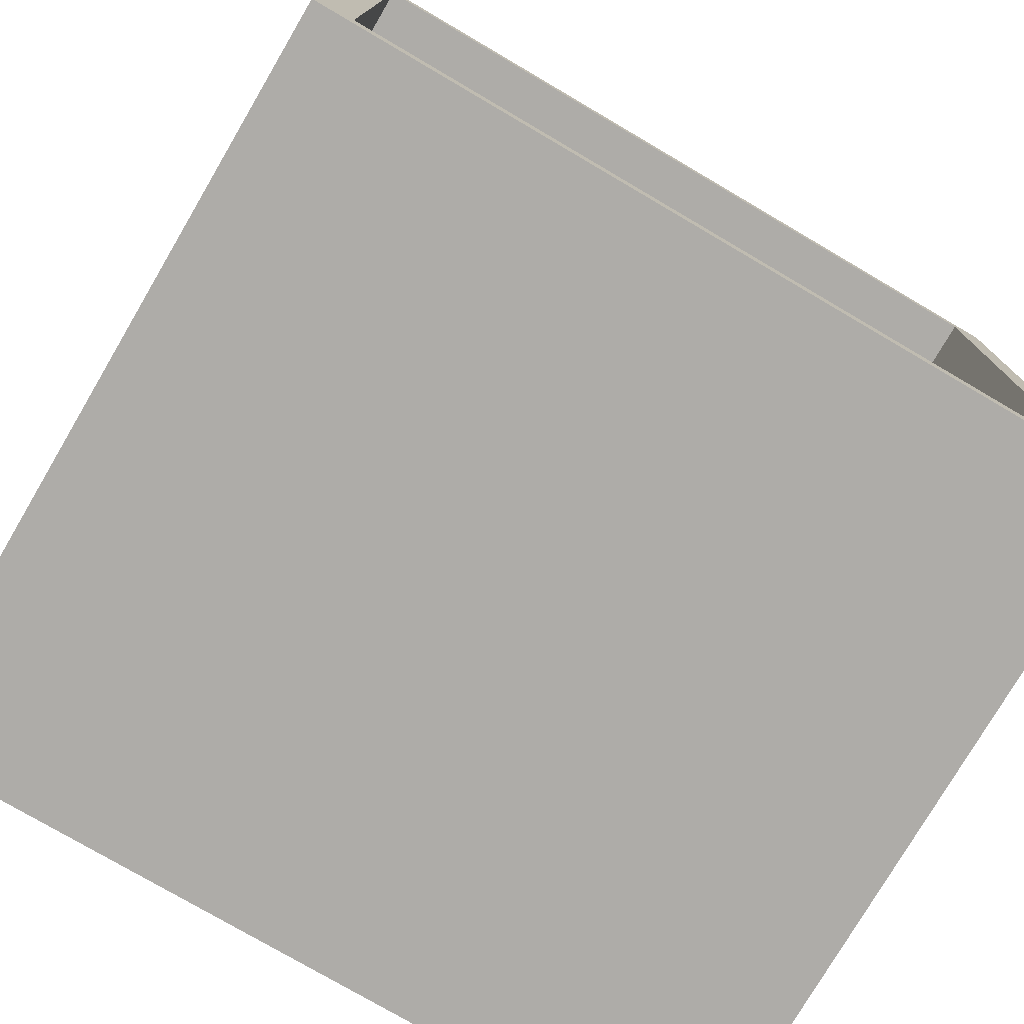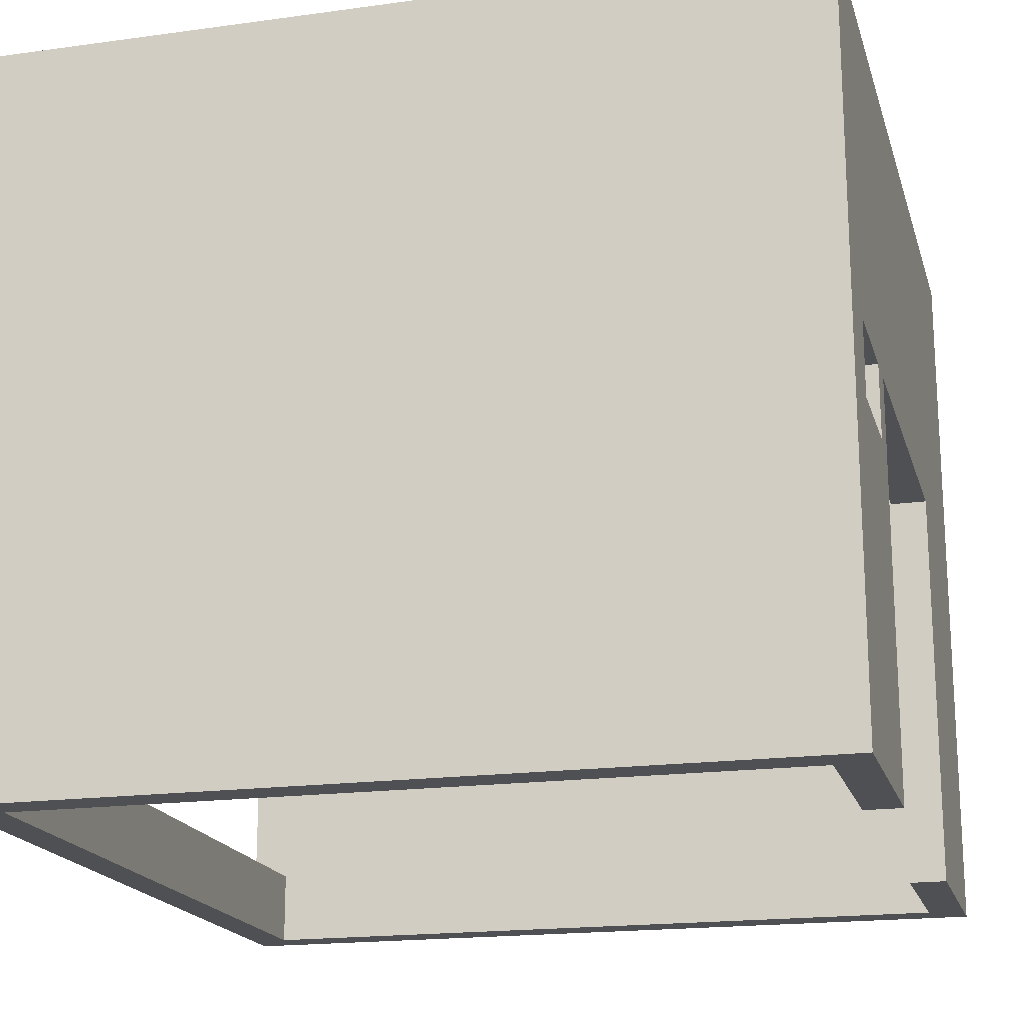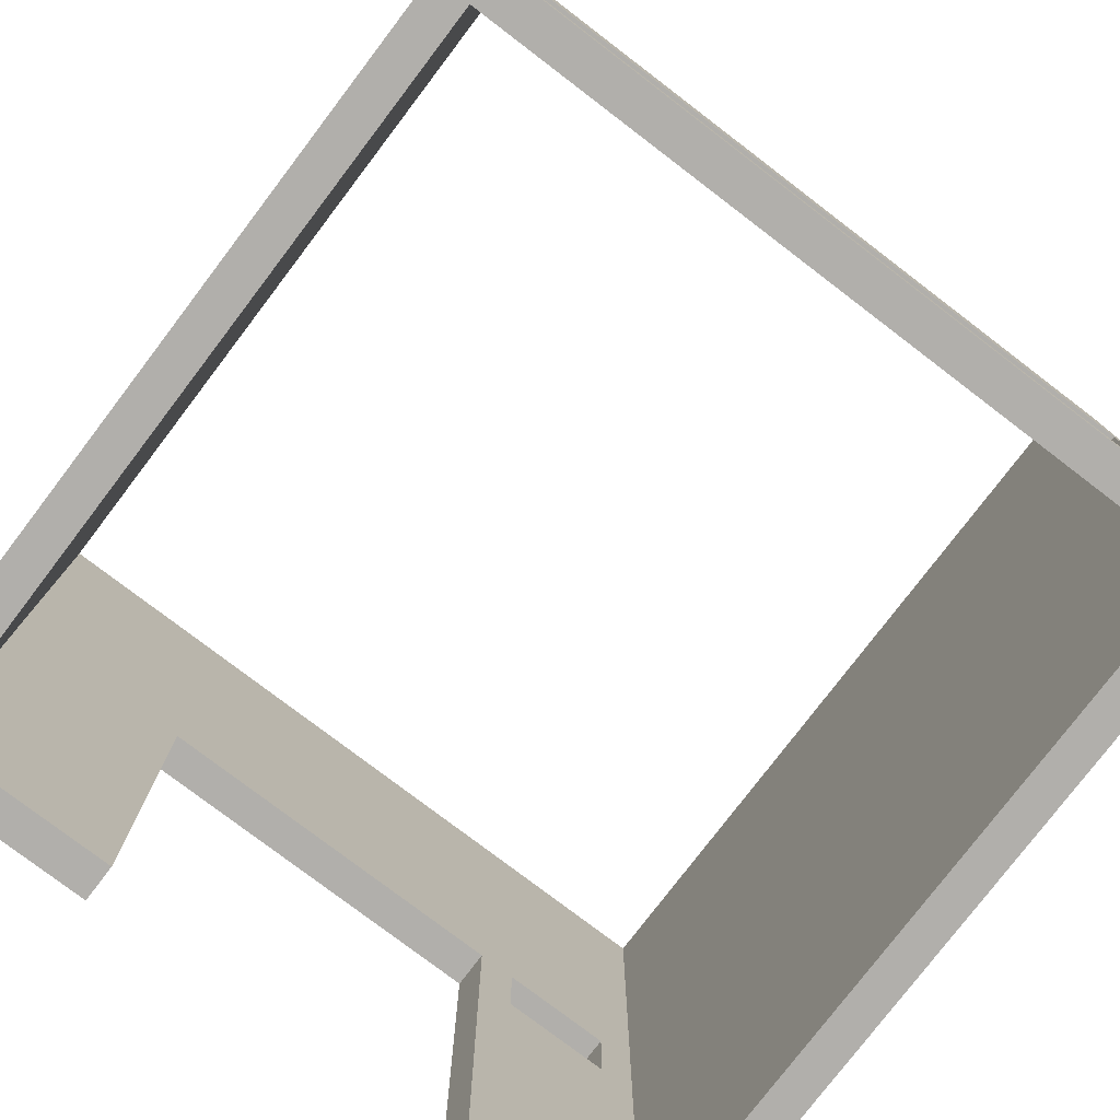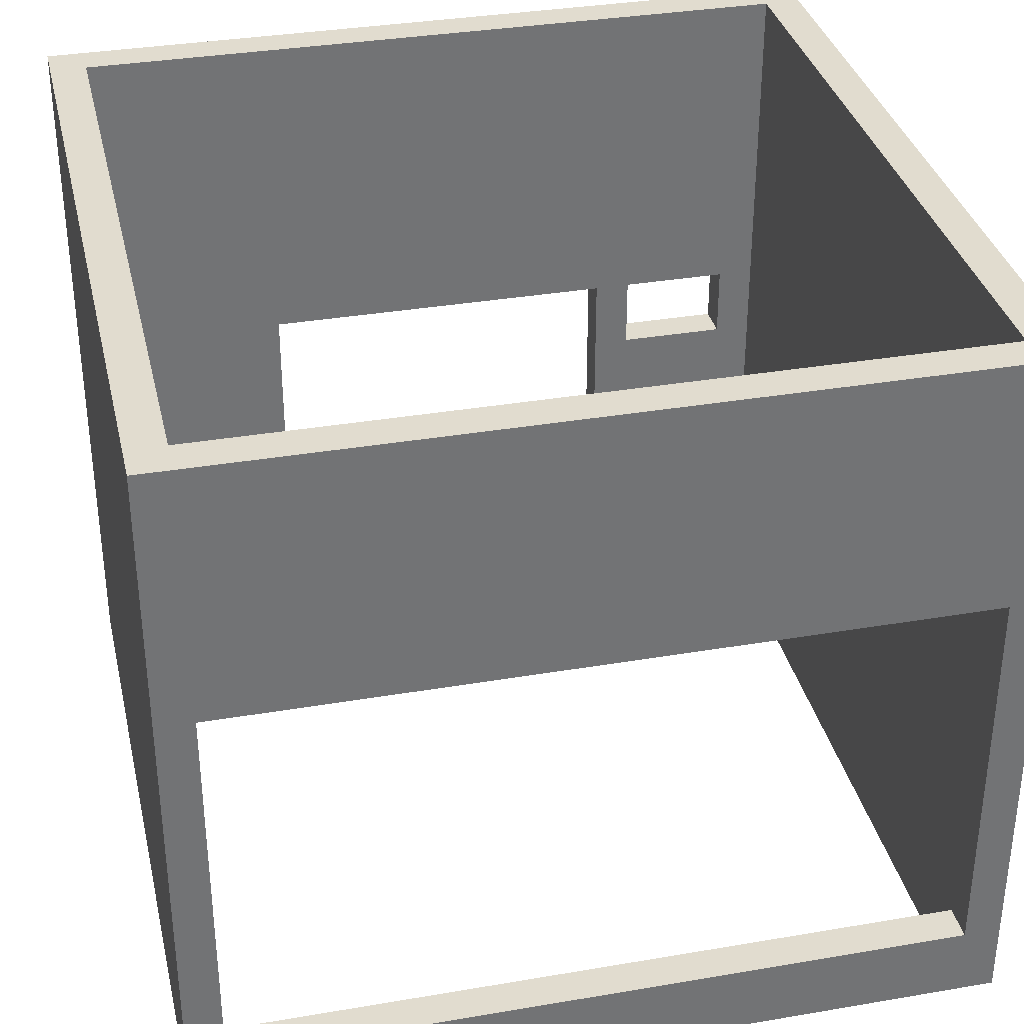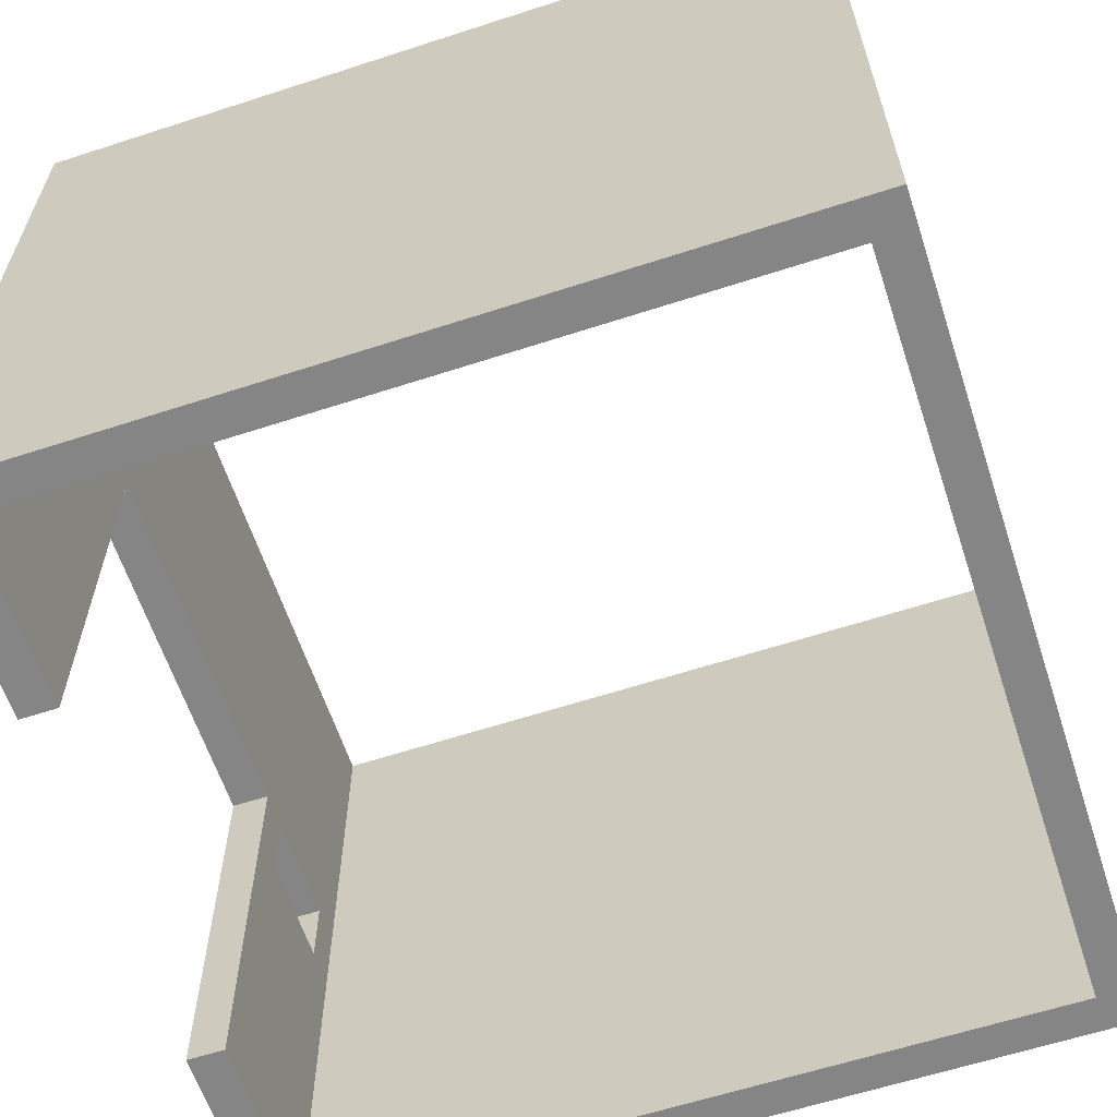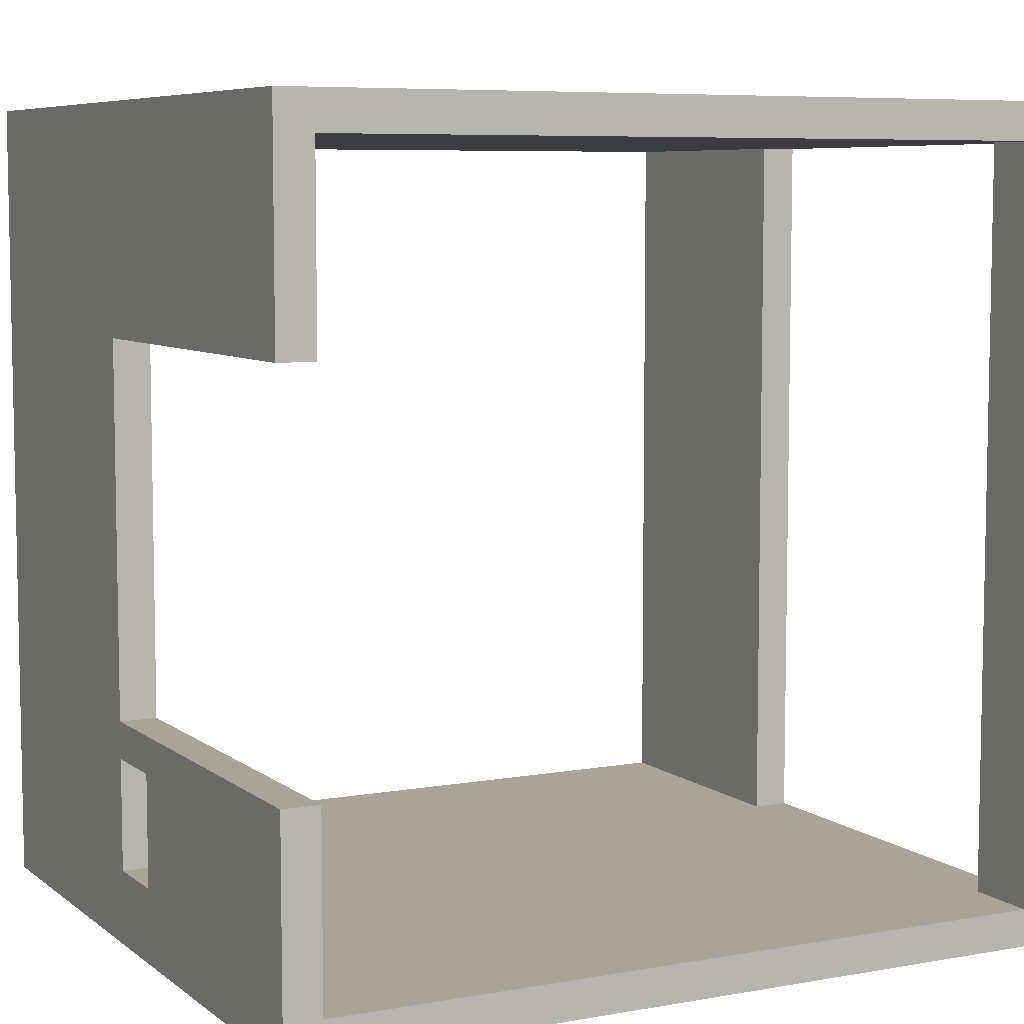
<metadata>
{"format":"obj","ext":"obj","renderer":"f3d","projection":"perspective","resolution":1024,"background":"white","views":[{"elev":-77.0,"azim":149.6,"up":"+Z"},{"elev":-18.5,"azim":-165.2,"up":"+Y"},{"elev":-78.2,"azim":52.7,"up":"+Y"},{"elev":34.5,"azim":77.1,"up":"+Y"},{"elev":-61.8,"azim":18.3,"up":"+Y"},{"elev":7.0,"azim":-27.3,"up":"+Z"}]}
</metadata>
<code>
o
v -2.2 0 2.2
v -2.2 0 1
v -2.2 0 -1
v -2.2 0 -2.2
v -2.2 1.8 -1.2
v -2.2 1.8 -1.8
v -2.2 2.2 1
v -2.2 2.2 -1
v -2.2 2.2 -1.2
v -2.2 2.2 -1.8
v -2.2 4 2.2
v -2.2 4 -2.2
v 2 0 2
v 2 0 -2
v 2 0.4 2
v 2 0.4 -2
v 2 2.6 2
v 2 2.6 -2
v 2 4 2
v 2 4 -2
v -2 0 2
v -2 0 1
v -2 0 -1
v -2 0 -2
v -2 1.8 -1.2
v -2 1.8 -1.8
v -2 2.2 1
v -2 2.2 -1
v -2 2.2 -1.2
v -2 2.2 -1.8
v -2 4 2
v -2 4 -2
v 2.2 0 2.2
v 2.2 0 -2.2
v 2.2 0.4 2
v 2.2 0.4 -2
v 2.2 2.6 2
v 2.2 2.6 -2
v 2.2 4 2.2
v 2.2 4 -2.2
v -2.2 0 2.2
v -2.2 4 2.2
v 2.2 0 2.2
v 2.2 4 2.2
v -2.2 0 -1
v -2.2 2.2 -1
v -2 0 -1
v -2 2.2 -1
v -2.2 1.8 -1.8
v -2.2 2.2 -1.8
v -2 1.8 -1.8
v -2 2.2 -1.8
v -2 0 -2
v -2 4 -2
v 2 0 -2
v 2 0.4 -2
v 2 2.6 -2
v 2 4 -2
v 2.2 0.4 -2
v 2.2 2.6 -2
v -2 0 2
v -2 4 2
v 2 0 2
v 2 0.4 2
v 2 2.6 2
v 2 4 2
v 2.2 0.4 2
v 2.2 2.6 2
v -2.2 0 1
v -2.2 2.2 1
v -2 0 1
v -2 2.2 1
v -2.2 1.8 -1.2
v -2.2 2.2 -1.2
v -2 1.8 -1.2
v -2 2.2 -1.2
v -2.2 0 -2.2
v -2.2 4 -2.2
v 2.2 0 -2.2
v 2.2 4 -2.2
v -2.2 0 2.2
v 2.2 0 2.2
v -2 0 2
v 2 0 2
v -2.2 0 1
v -2 0 1
v -2.2 0 -1
v -2 0 -1
v -2 0 -2
v 2 0 -2
v -2.2 0 -2.2
v 2.2 0 -2.2
v -2.2 2.2 1
v -2 2.2 1
v -2.2 2.2 -1
v -2 2.2 -1
v -2.2 2.2 -1.2
v -2 2.2 -1.2
v -2.2 2.2 -1.8
v -2 2.2 -1.8
v 2 2.6 2
v 2.2 2.6 2
v 2 2.6 -2
v 2.2 2.6 -2
v 2 0.4 2
v 2.2 0.4 2
v 2 0.4 -2
v 2.2 0.4 -2
v -2.2 1.8 -1.2
v -2 1.8 -1.2
v -2.2 1.8 -1.8
v -2 1.8 -1.8
v -2.2 4 2.2
v 2.2 4 2.2
v -2 4 2
v 2 4 2
v -2 4 -2
v 2 4 -2
v -2.2 4 -2.2
v 2.2 4 -2.2
f 5 4 3
f 6 4 5
f 7 2 1
f 8 5 3
f 9 5 8
f 10 4 6
f 11 9 8
f 11 10 9
f 11 7 1
f 11 8 7
f 12 4 10
f 12 10 11
f 15 14 13
f 16 14 15
f 19 18 17
f 20 18 19
f 23 24 25
f 25 24 26
f 21 22 27
f 23 25 28
f 28 25 29
f 26 24 30
f 28 29 31
f 29 30 31
f 21 27 31
f 27 28 31
f 30 24 32
f 31 30 32
f 33 34 35
f 35 34 36
f 33 35 37
f 36 34 38
f 33 37 39
f 37 38 39
f 38 34 40
f 39 38 40
f 43 42 41
f 44 42 43
f 47 46 45
f 48 46 47
f 51 50 49
f 52 50 51
f 55 54 53
f 56 54 55
f 57 54 56
f 58 54 57
f 59 57 56
f 60 57 59
f 61 62 63
f 63 62 64
f 64 62 65
f 65 62 66
f 64 65 67
f 67 65 68
f 69 70 71
f 71 70 72
f 73 74 75
f 75 74 76
f 77 78 79
f 79 78 80
f 83 82 81
f 84 82 83
f 85 83 81
f 86 83 85
f 89 88 87
f 90 82 84
f 91 89 87
f 91 90 89
f 92 82 90
f 92 90 91
f 95 94 93
f 96 94 95
f 99 98 97
f 100 98 99
f 103 102 101
f 104 102 103
f 105 106 107
f 107 106 108
f 109 110 111
f 111 110 112
f 113 114 115
f 115 114 116
f 113 115 117
f 116 114 118
f 113 117 119
f 117 118 119
f 118 114 120
f 119 118 120

</code>
